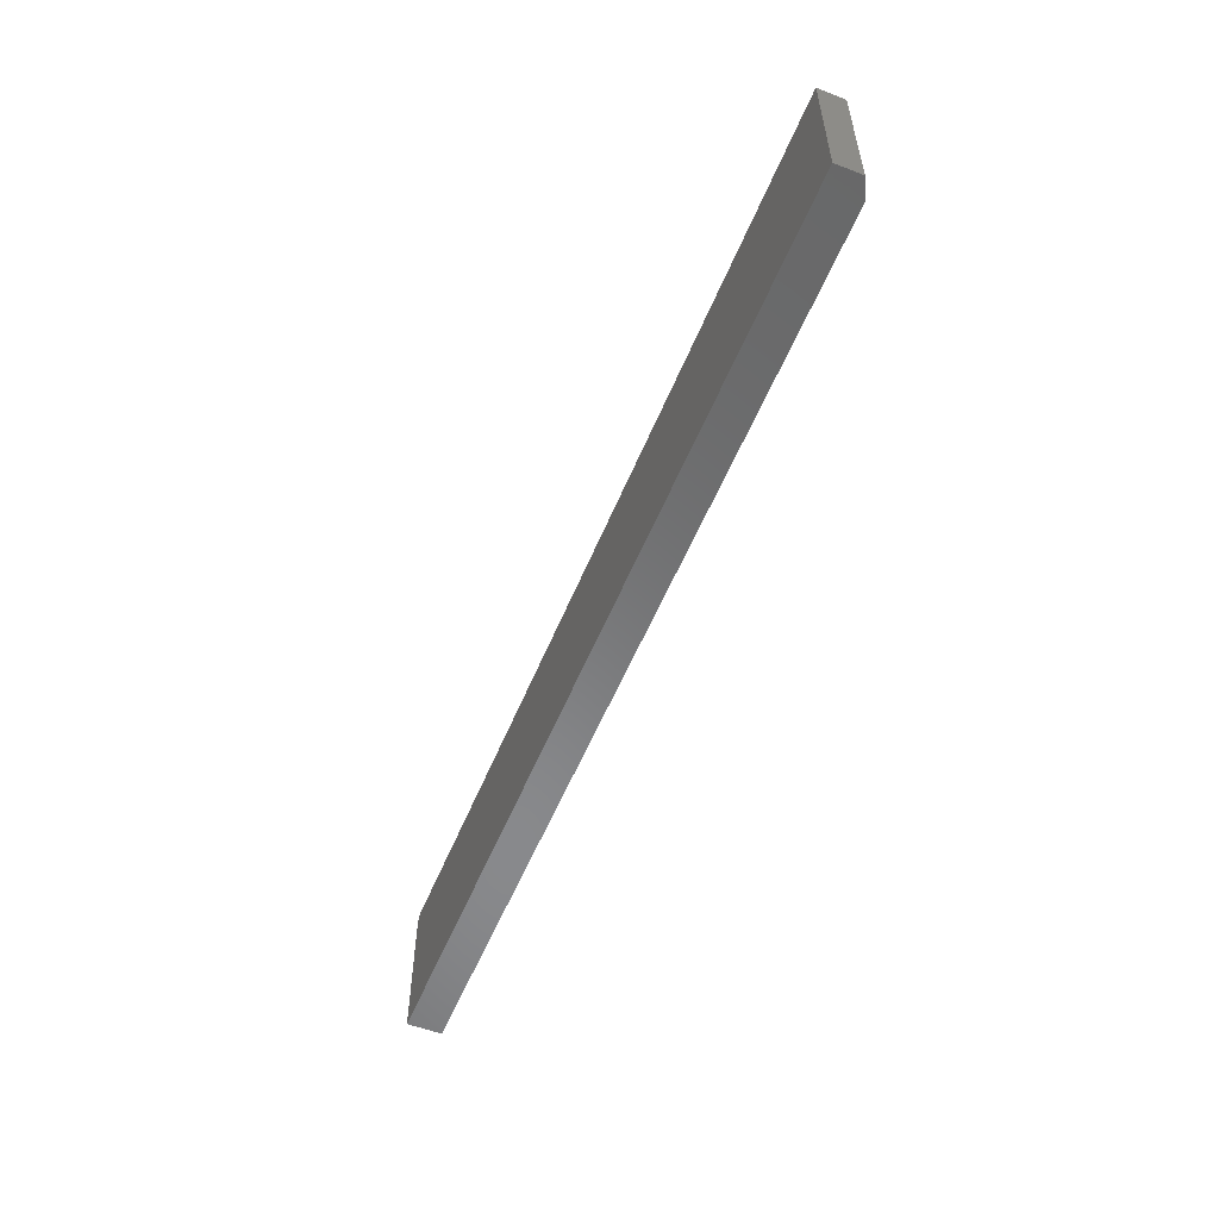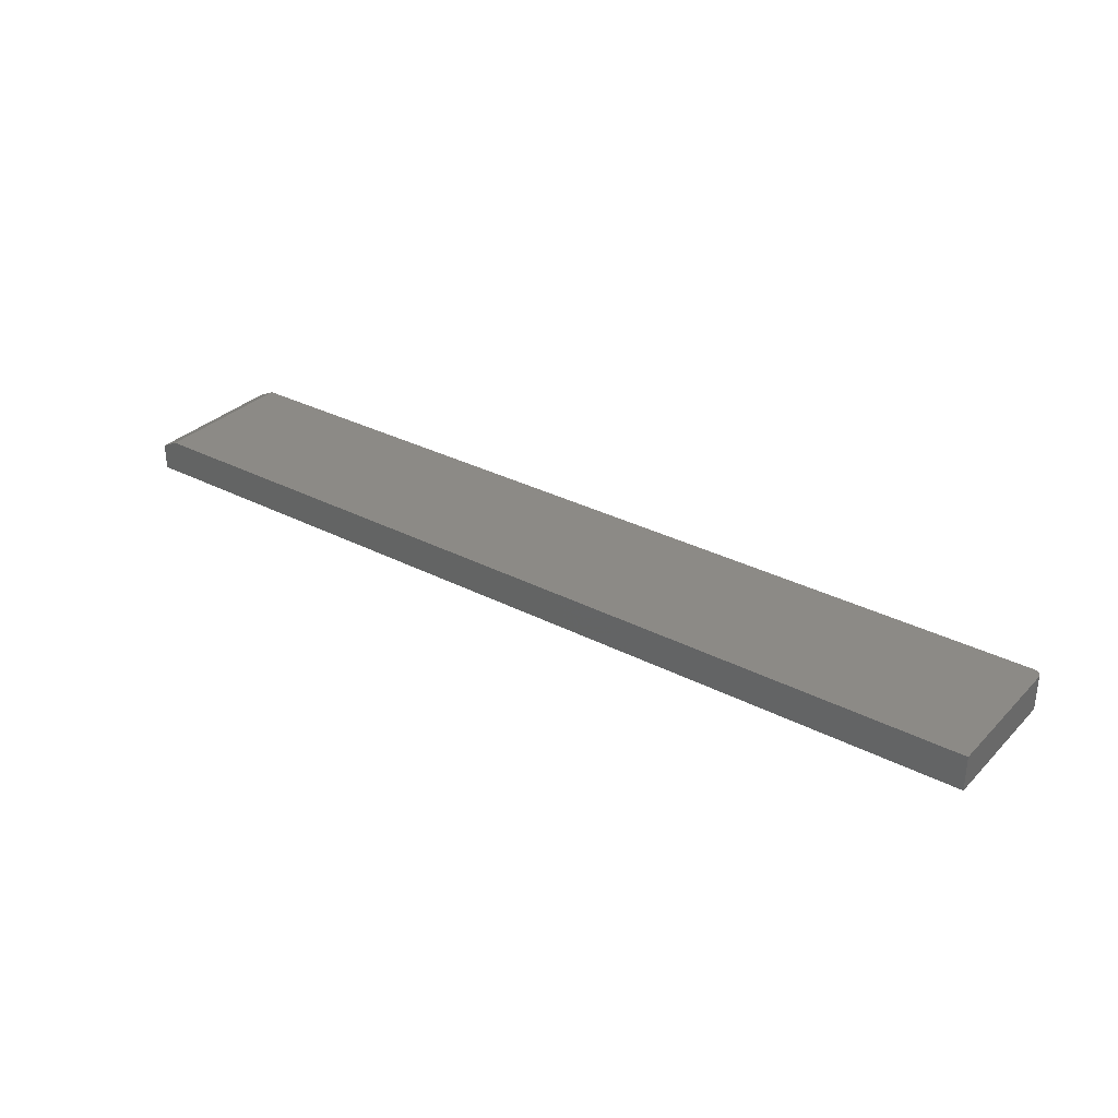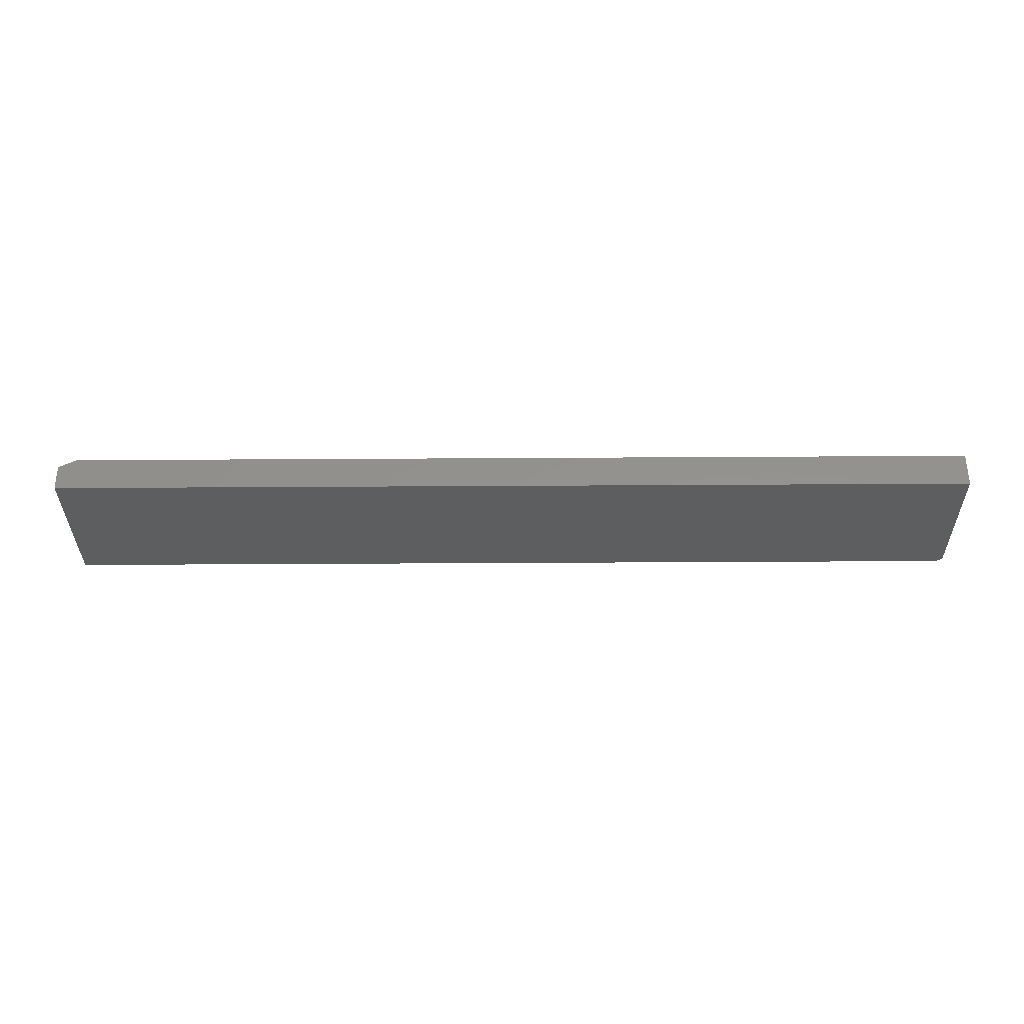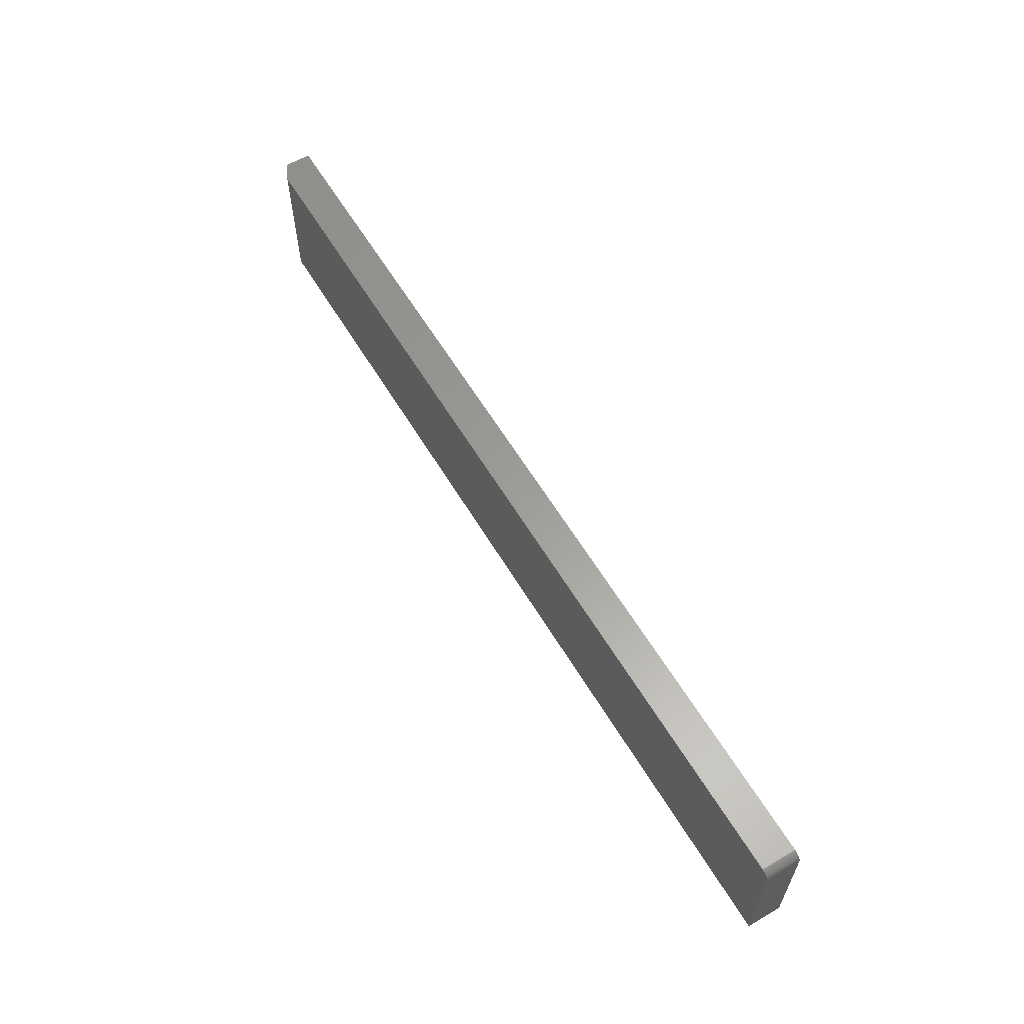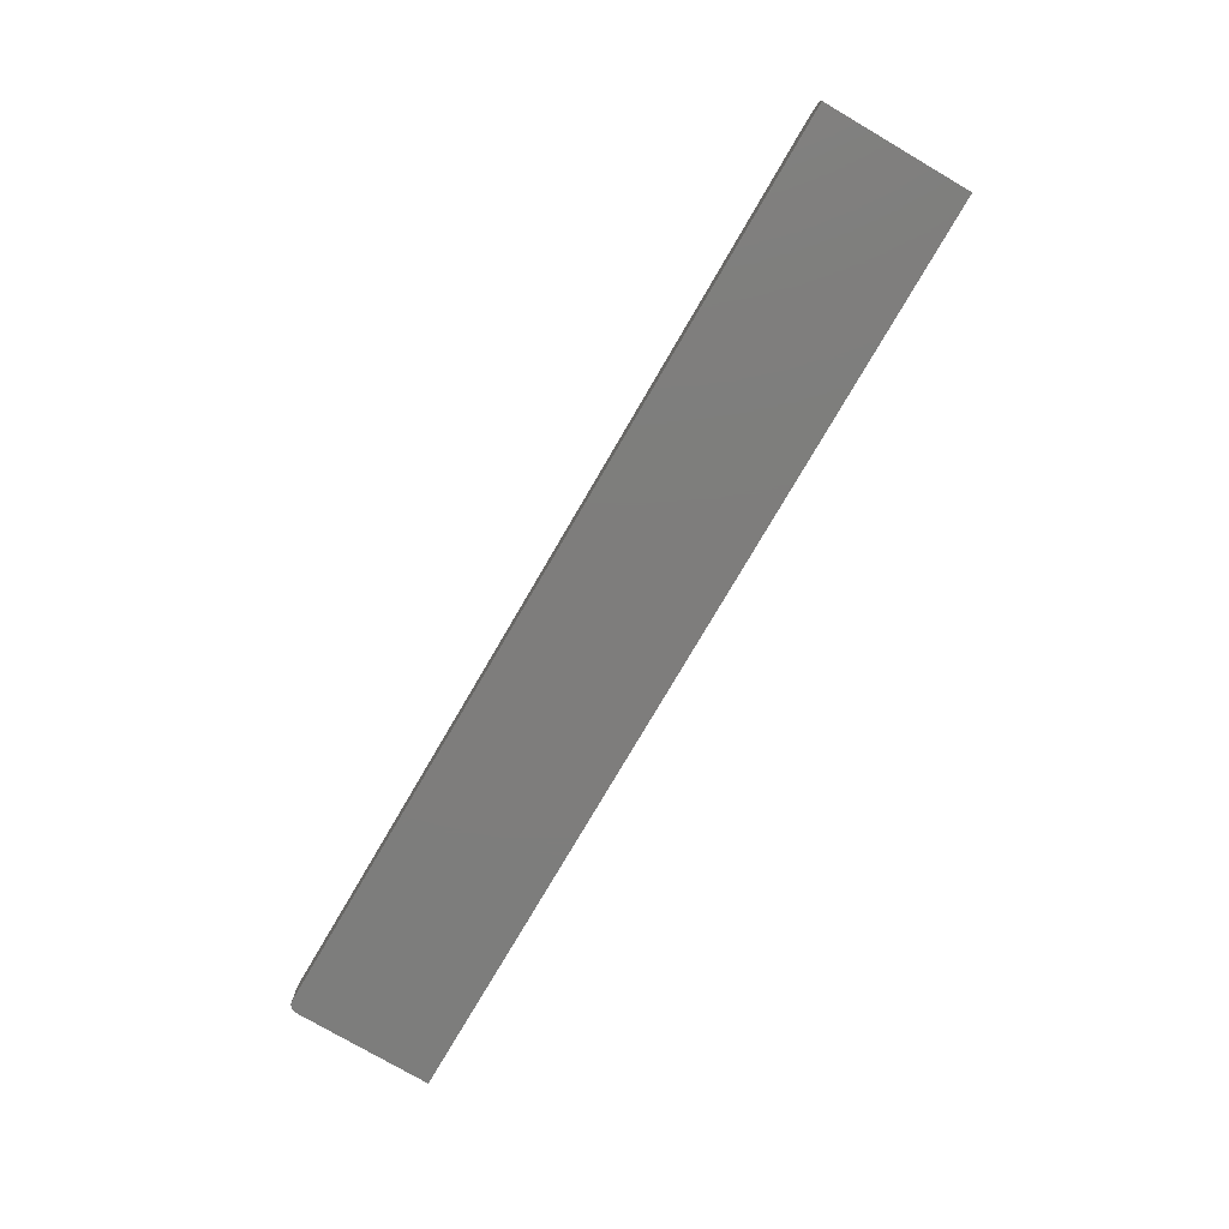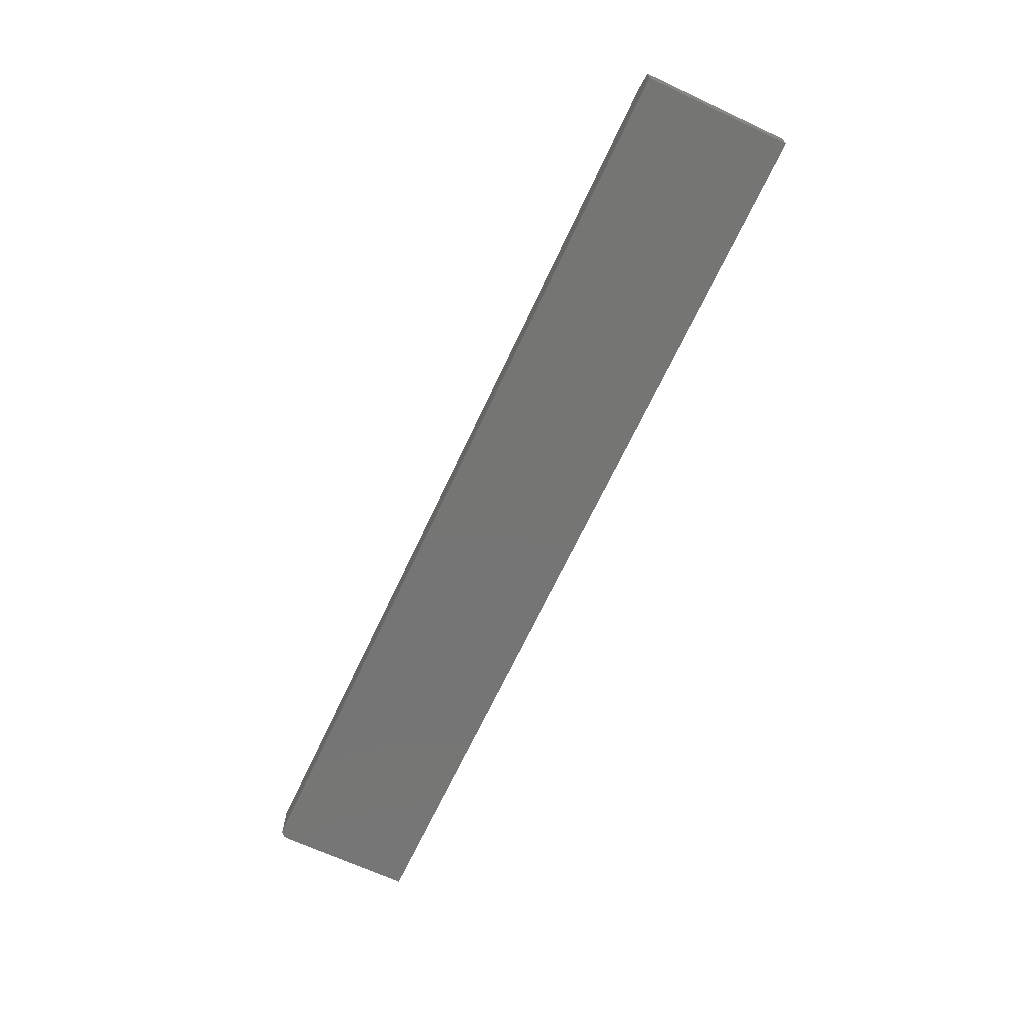
<metadata>
{"format":"stl","ext":"stl","renderer":"f3d","projection":"perspective","resolution":1024,"background":"white","views":[{"elev":-55.4,"azim":67.9,"up":"+Z"},{"elev":31.8,"azim":-143.9,"up":"+Y"},{"elev":-33.9,"azim":-179.5,"up":"+Y"},{"elev":60.6,"azim":-120.9,"up":"+Z"},{"elev":-77.1,"azim":59.7,"up":"+Y"},{"elev":-67.4,"azim":65.0,"up":"+Y"}]}
</metadata>
<code>
# stl→obj: 26 verts, 48 faces
v -0.4196 8.227e-18 0.0672
v -0.4184 8.353e-18 0.06817
v -0.4206 8.099e-18 0.06602
v 0.3984 4.554e-17 -0.0625
v -0.4219 0 -0.0625
v -0.4219 7.755e-18 0.06168
v 0.3984 5.378e-17 0.06949
v -0.4217 7.858e-18 0.0632
v -0.4213 7.975e-18 0.06467
v -0.4171 8.473e-18 0.0689
v -0.4156 8.582e-18 0.06934
v -0.4141 8.676e-18 0.06949
v -0.4141 -0.03125 0.06949
v 0.4141 -0.03125 0.06949
v 0.4141 -0.007812 0.06949
v -0.4206 -0.03125 0.06602
v -0.4184 -0.03125 0.06817
v -0.4196 -0.03125 0.0672
v -0.4219 -0.03125 0.06168
v -0.4219 -0.03125 -0.0625
v 0.4141 -0.03125 -0.0625
v -0.4213 -0.03125 0.06467
v -0.4217 -0.03125 0.0632
v -0.4156 -0.03125 0.06934
v -0.4171 -0.03125 0.0689
v 0.4141 -0.007812 -0.0625
f 1 2 3
f 4 5 6
f 7 4 6
f 7 6 8
f 7 8 9
f 7 9 3
f 7 3 2
f 2 10 11
f 2 11 12
f 2 12 7
f 12 13 7
f 7 13 14
f 7 14 15
f 16 17 18
f 19 20 21
f 14 17 16
f 14 16 22
f 14 22 23
f 14 23 19
f 14 19 21
f 17 14 13
f 17 13 24
f 17 24 25
f 19 6 20
f 20 6 5
f 6 19 8
f 8 19 23
f 8 23 9
f 9 23 22
f 9 22 3
f 3 22 16
f 3 16 1
f 1 16 18
f 1 18 2
f 2 18 17
f 2 17 10
f 10 17 25
f 10 25 11
f 11 25 24
f 11 24 12
f 12 24 13
f 21 26 14
f 14 26 15
f 20 5 21
f 21 5 4
f 21 4 26
f 26 4 15
f 15 4 7

</code>
